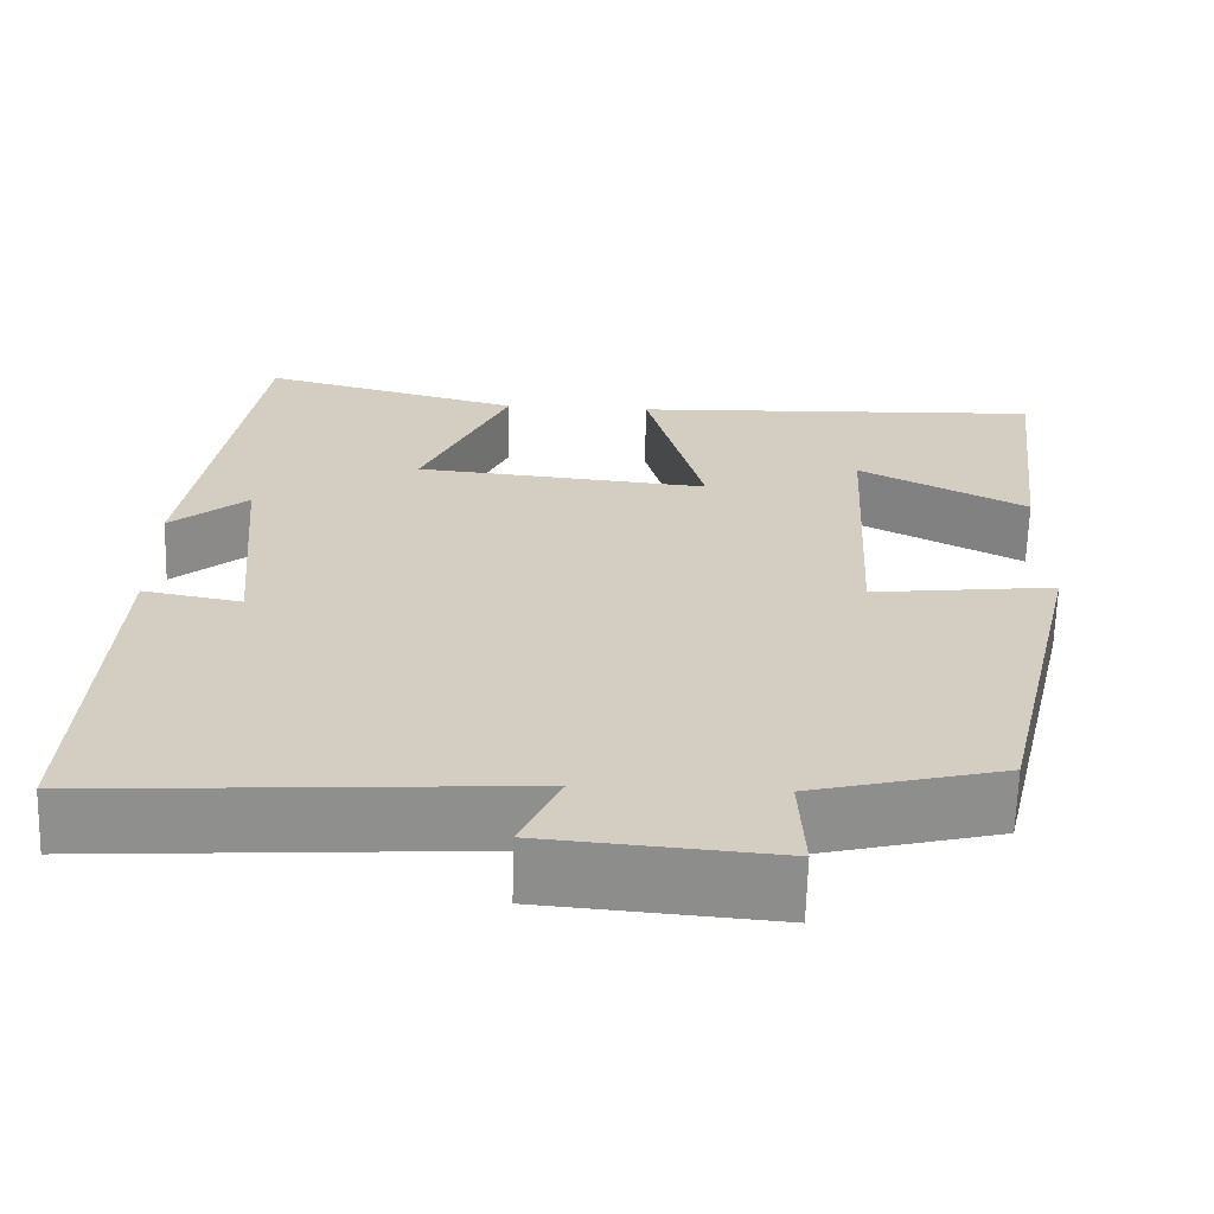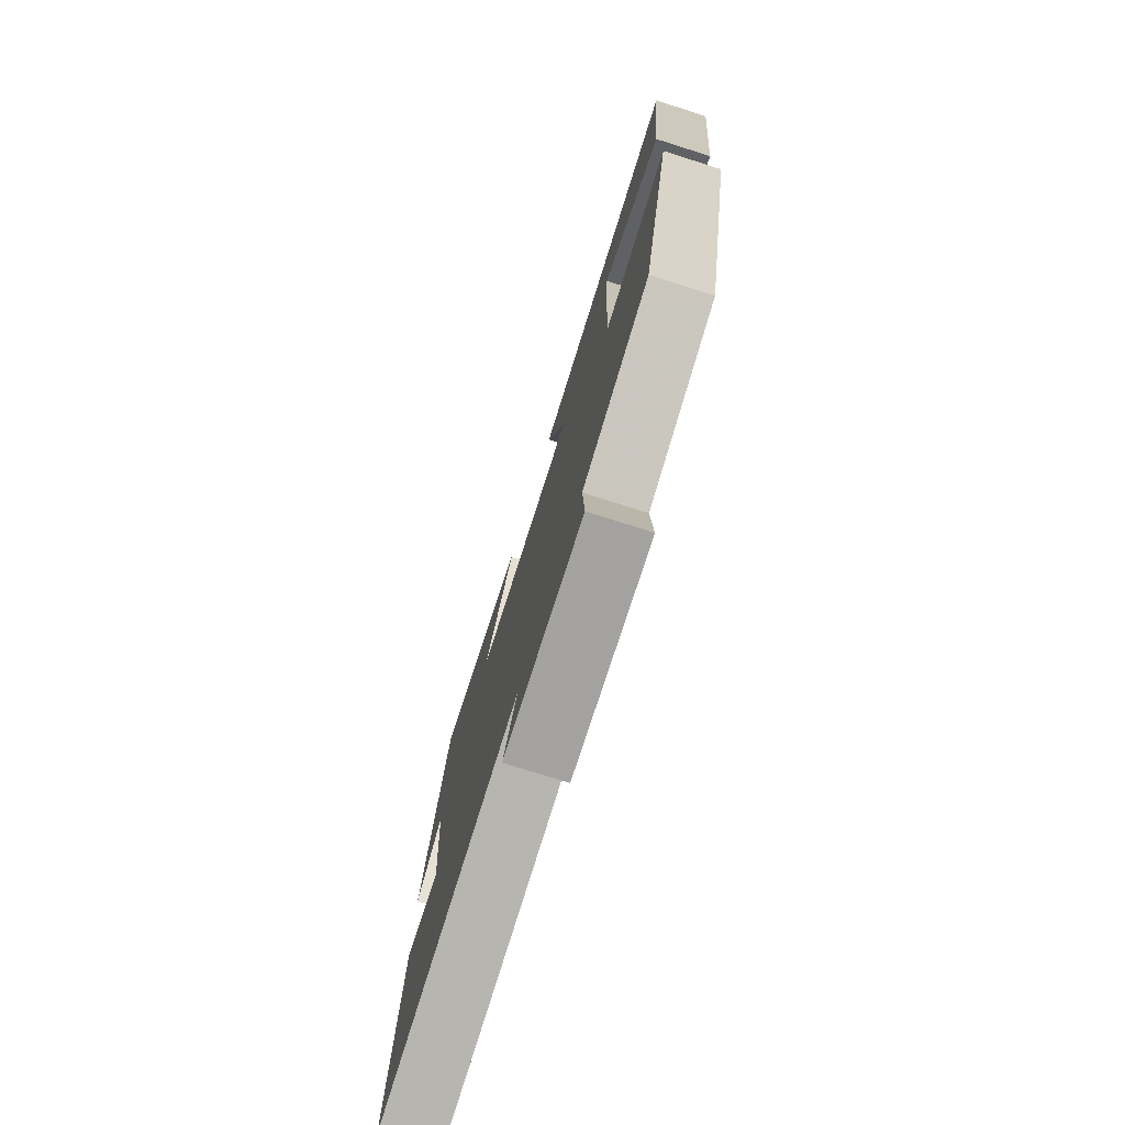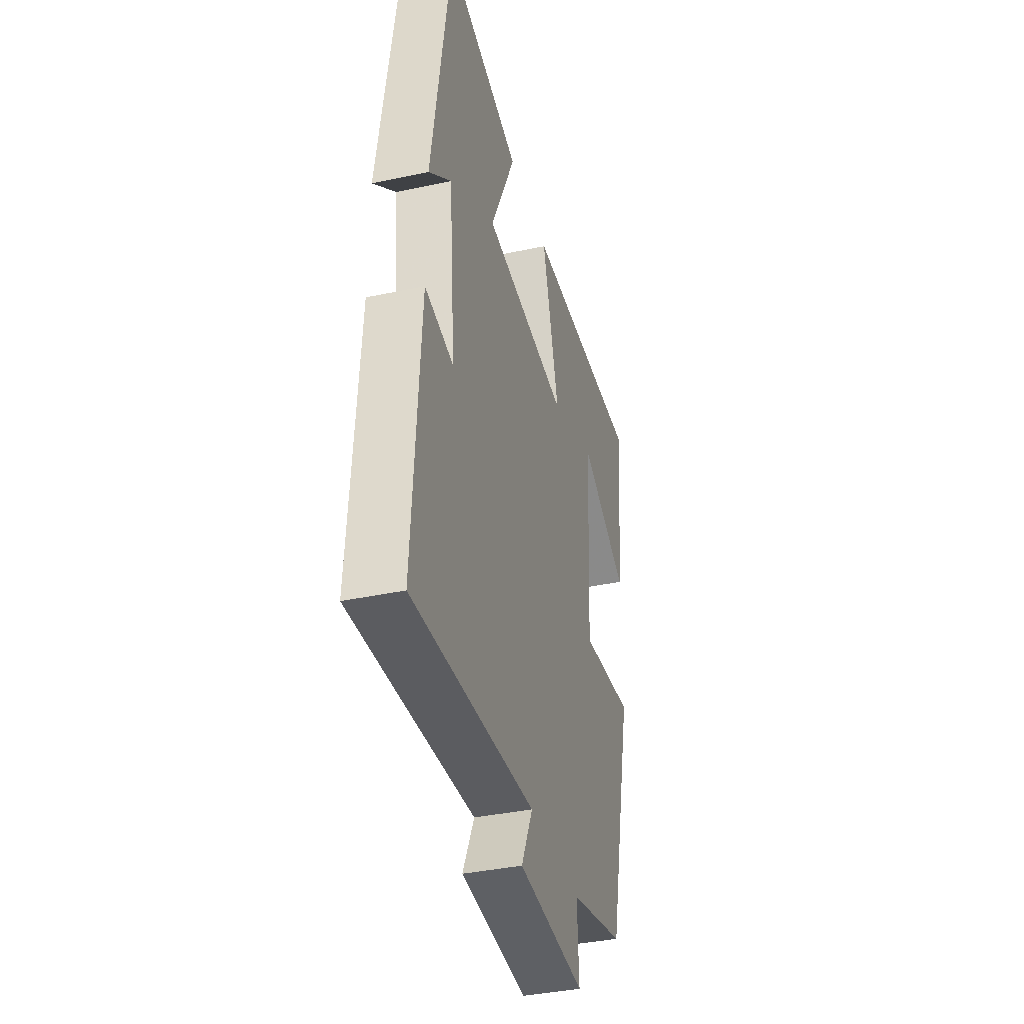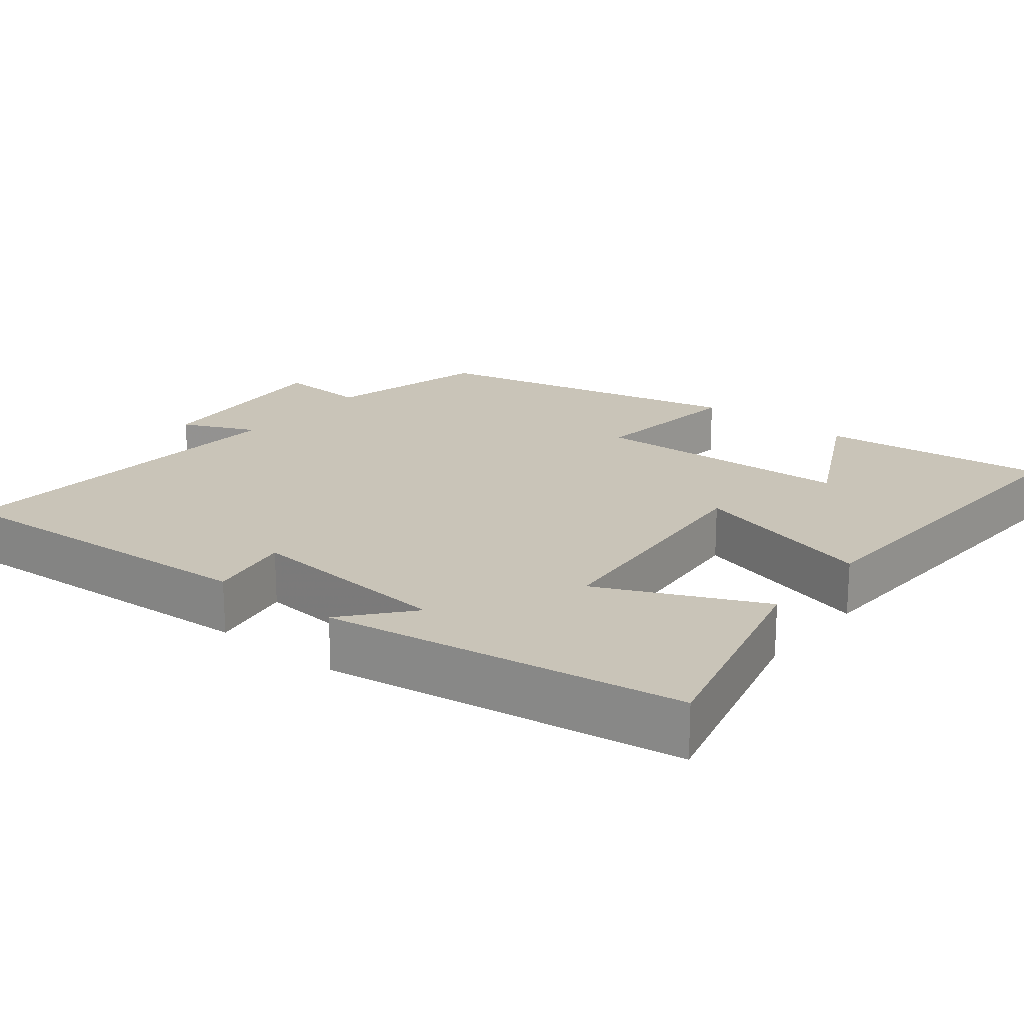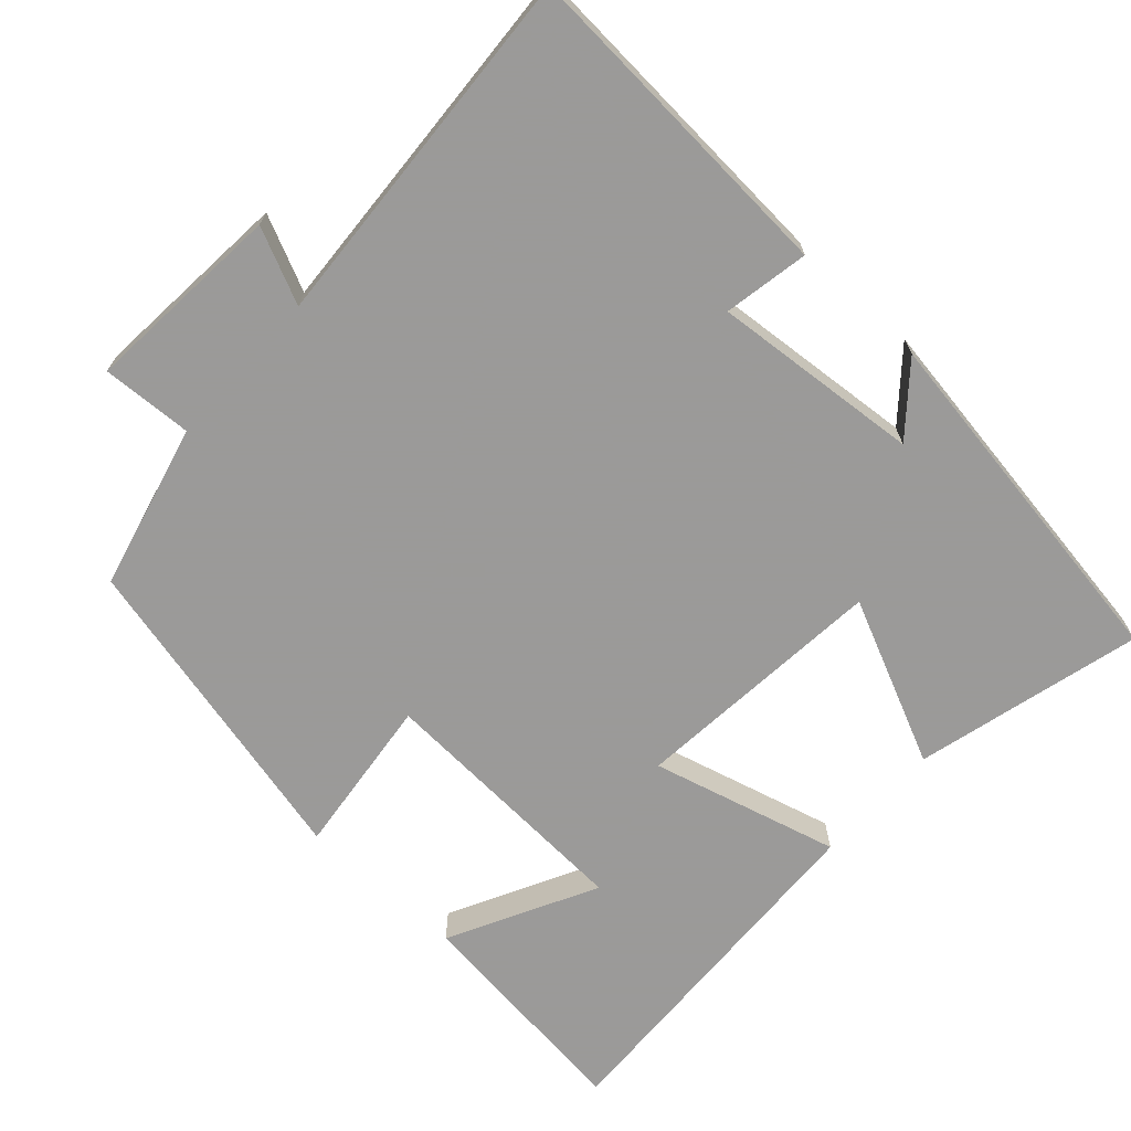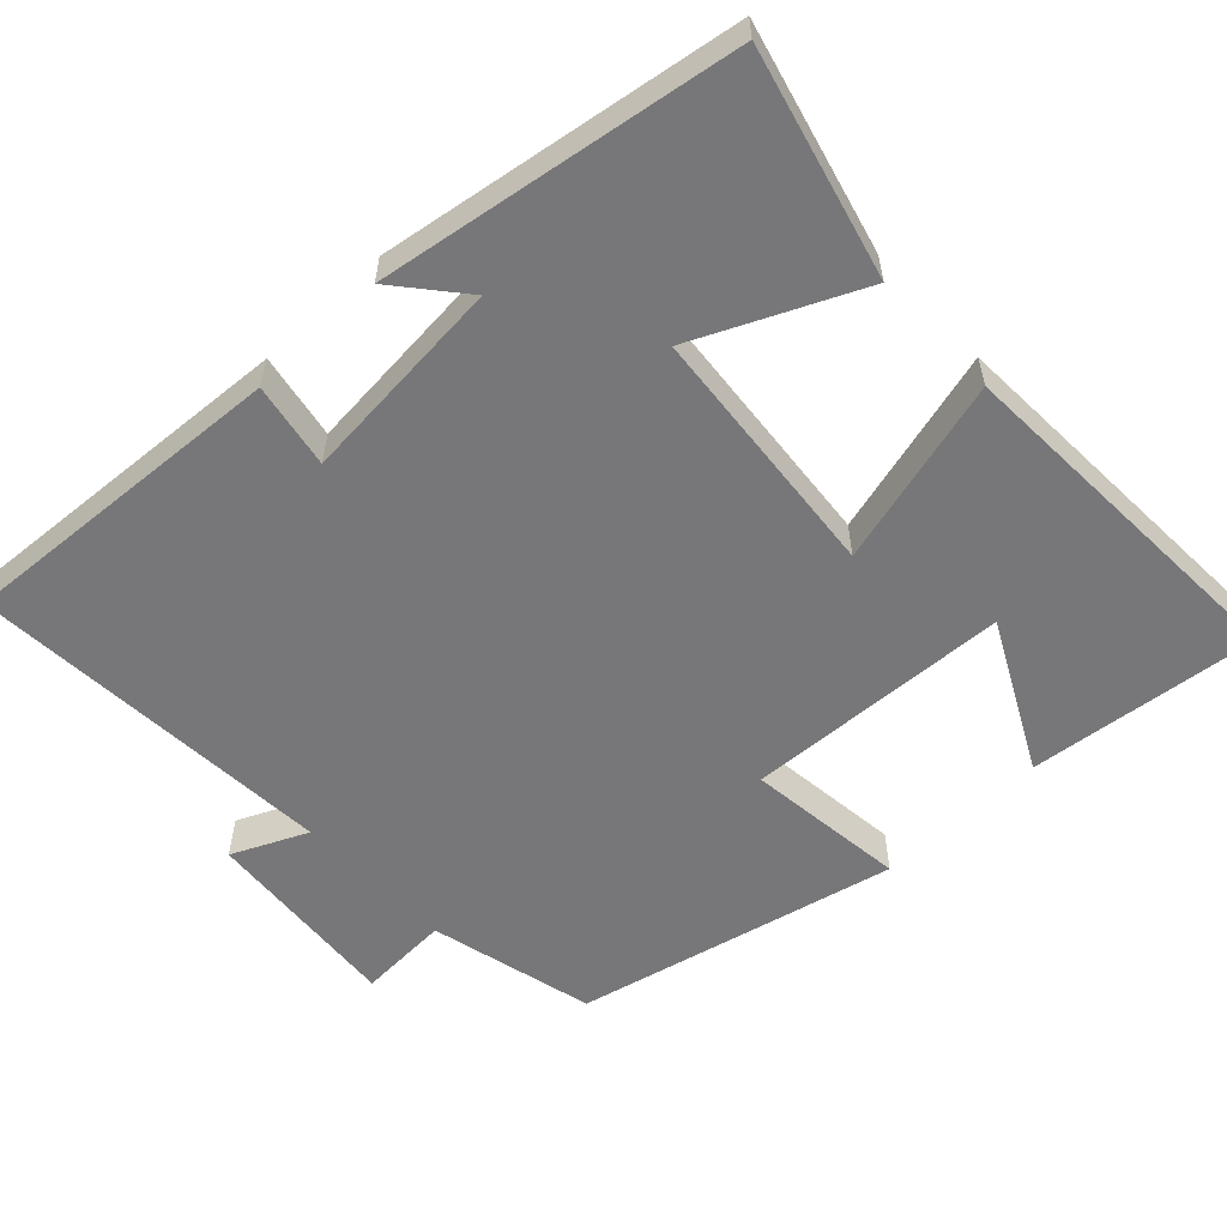
<metadata>
{"format":"obj","ext":"obj","renderer":"f3d","projection":"perspective","resolution":1024,"background":"white","views":[{"elev":-65.1,"azim":-1.6,"up":"+Z"},{"elev":-77.4,"azim":72.5,"up":"+Z"},{"elev":-38.1,"azim":-74.8,"up":"+Z"},{"elev":20.2,"azim":-51.1,"up":"+Y"},{"elev":-69.5,"azim":-132.3,"up":"+Y"},{"elev":-57.2,"azim":-46.6,"up":"+Y"}]}
</metadata>
<code>
v -0.529 0.07 -0.531
v -0.5 0.07 -0.086
v -0.386 0.07 -0.107
v -0.41 0.07 0.173
v -0.5 0.07 0.098
v -0.425 0.07 0.579
v -0.122 0.07 0.5
v -0.223 0.07 0.281
v 0.119 0.07 0.249
v 0.052 0.07 0.5
v 0.535 0.07 0.52
v 0.5 0.07 0.212
v 0.304 0.07 0.313
v 0.286 0.07 -0.041
v 0.5 0.07 -0.016
v 0.4 0.07 -0.445
v 0.179 0.07 -0.5
v 0.185 0.07 -0.622
v -0.083 0.07 -0.6
v -0.037 0.07 -0.5
v -0.529 0 -0.531
v -0.5 0 -0.086
v -0.386 0 -0.107
v -0.41 0 0.173
v -0.5 0 0.098
v -0.425 0 0.579
v -0.122 0 0.5
v -0.223 0 0.281
v 0.119 0 0.249
v 0.052 0 0.5
v 0.535 0 0.52
v 0.5 0 0.212
v 0.304 0 0.313
v 0.286 0 -0.041
v 0.5 0 -0.016
v 0.4 0 -0.445
v 0.179 0 -0.5
v 0.185 0 -0.622
v -0.083 0 -0.6
v -0.037 0 -0.5
f 17 18 19 20
f 16 17 20
f 15 16 20
f 14 15 20
f 13 14 20 1
f 10 11 12 13
f 9 10 13
f 9 13 1
f 8 9 1
f 6 7 8
f 4 5 6
f 3 4 6 8
f 1 2 3
f 1 3 8
f 40 39 38 37
f 40 37 36
f 40 36 35
f 40 35 34
f 21 40 34 33
f 33 32 31 30
f 33 30 29
f 21 33 29
f 21 29 28
f 28 27 26
f 26 25 24
f 28 26 24 23
f 23 22 21
f 28 23 21
f 1 21 22 2
f 2 22 23 3
f 3 23 24 4
f 4 24 25 5
f 5 25 26 6
f 6 26 27 7
f 7 27 28 8
f 8 28 29 9
f 9 29 30 10
f 10 30 31 11
f 11 31 32 12
f 12 32 33 13
f 13 33 34 14
f 14 34 35 15
f 15 35 36 16
f 16 36 37 17
f 17 37 38 18
f 18 38 39 19
f 19 39 40 20
f 20 40 21 1

</code>
